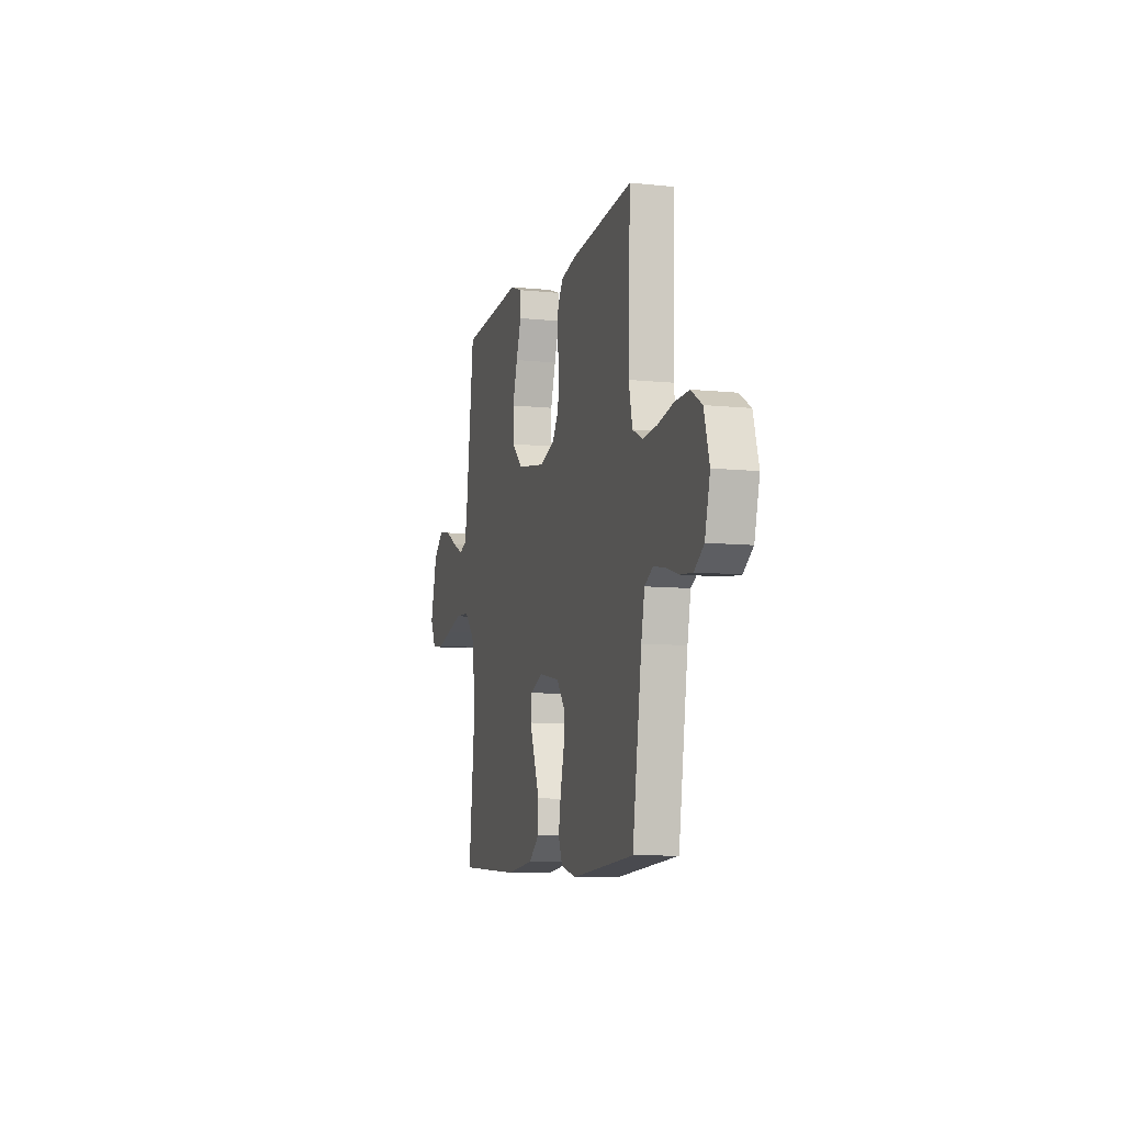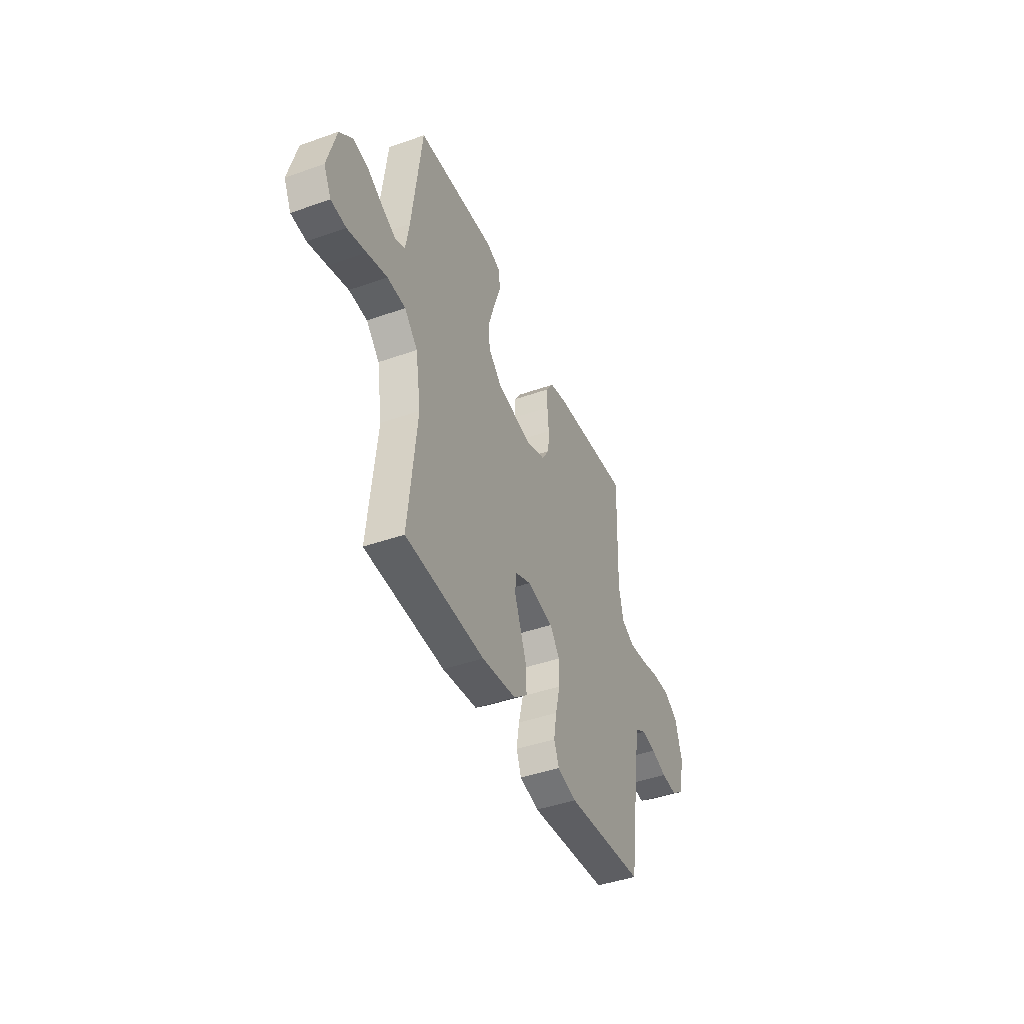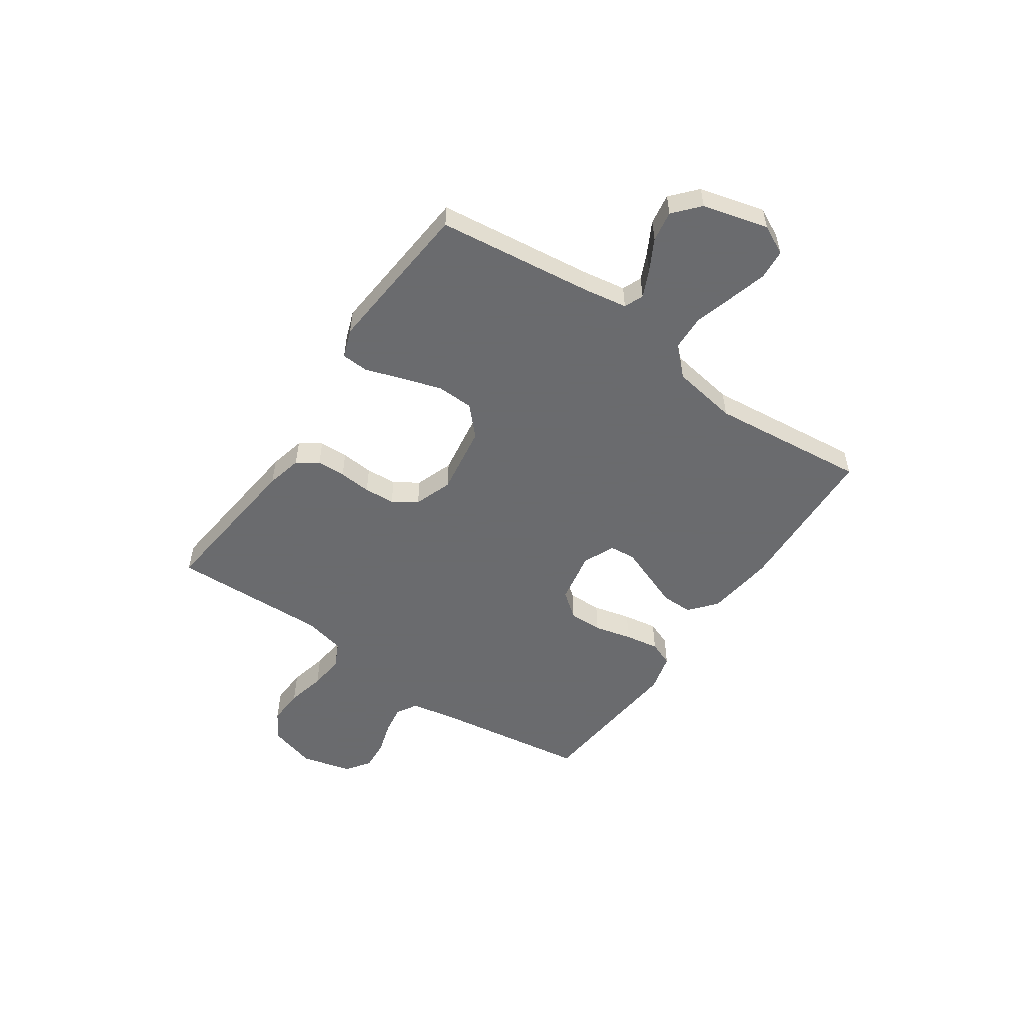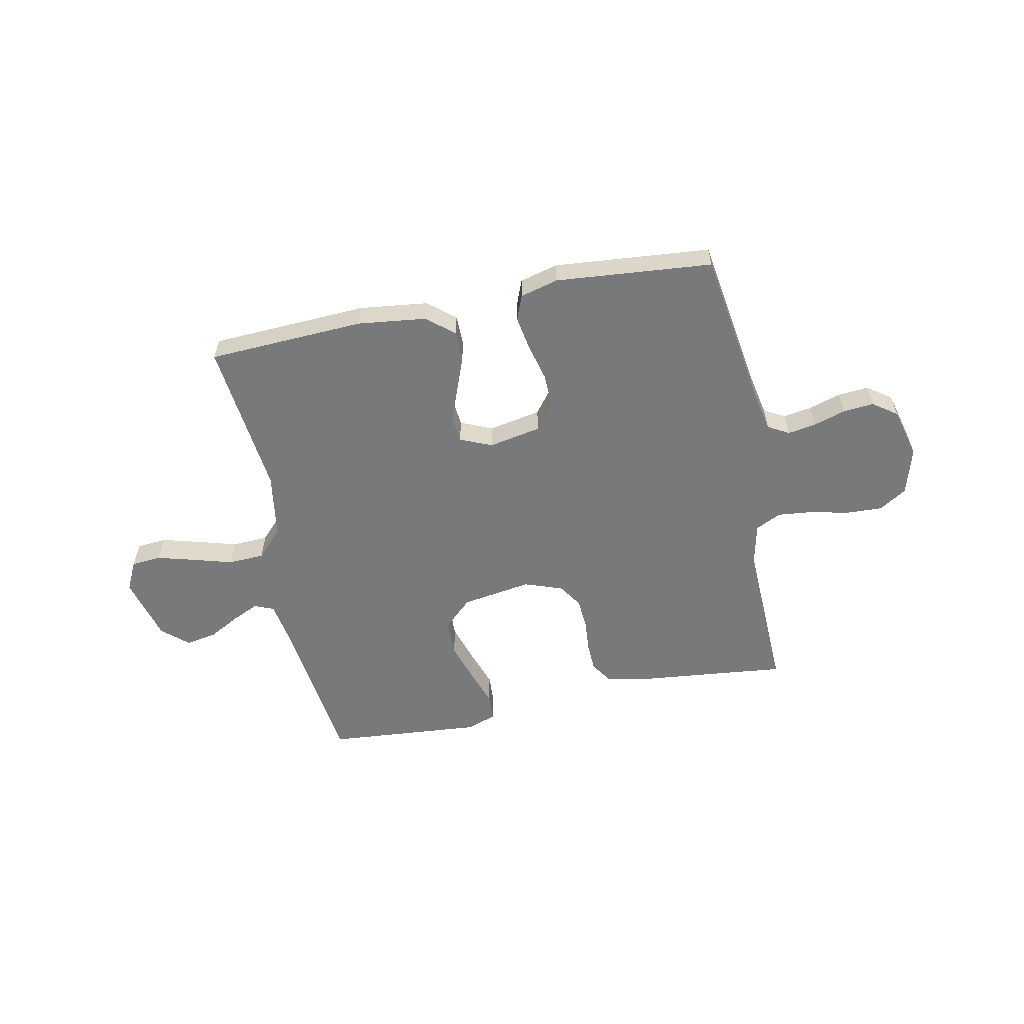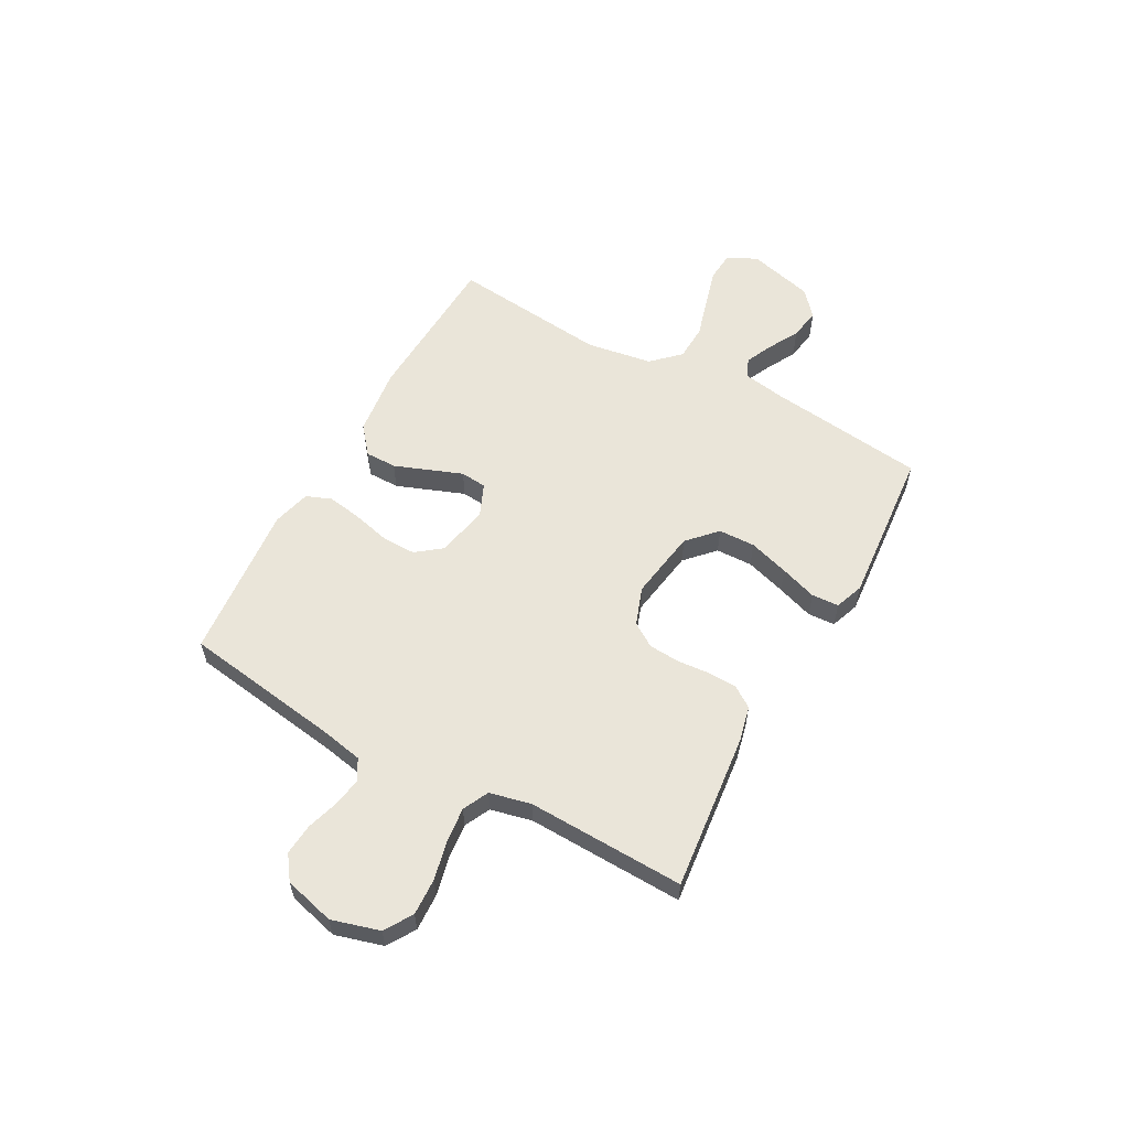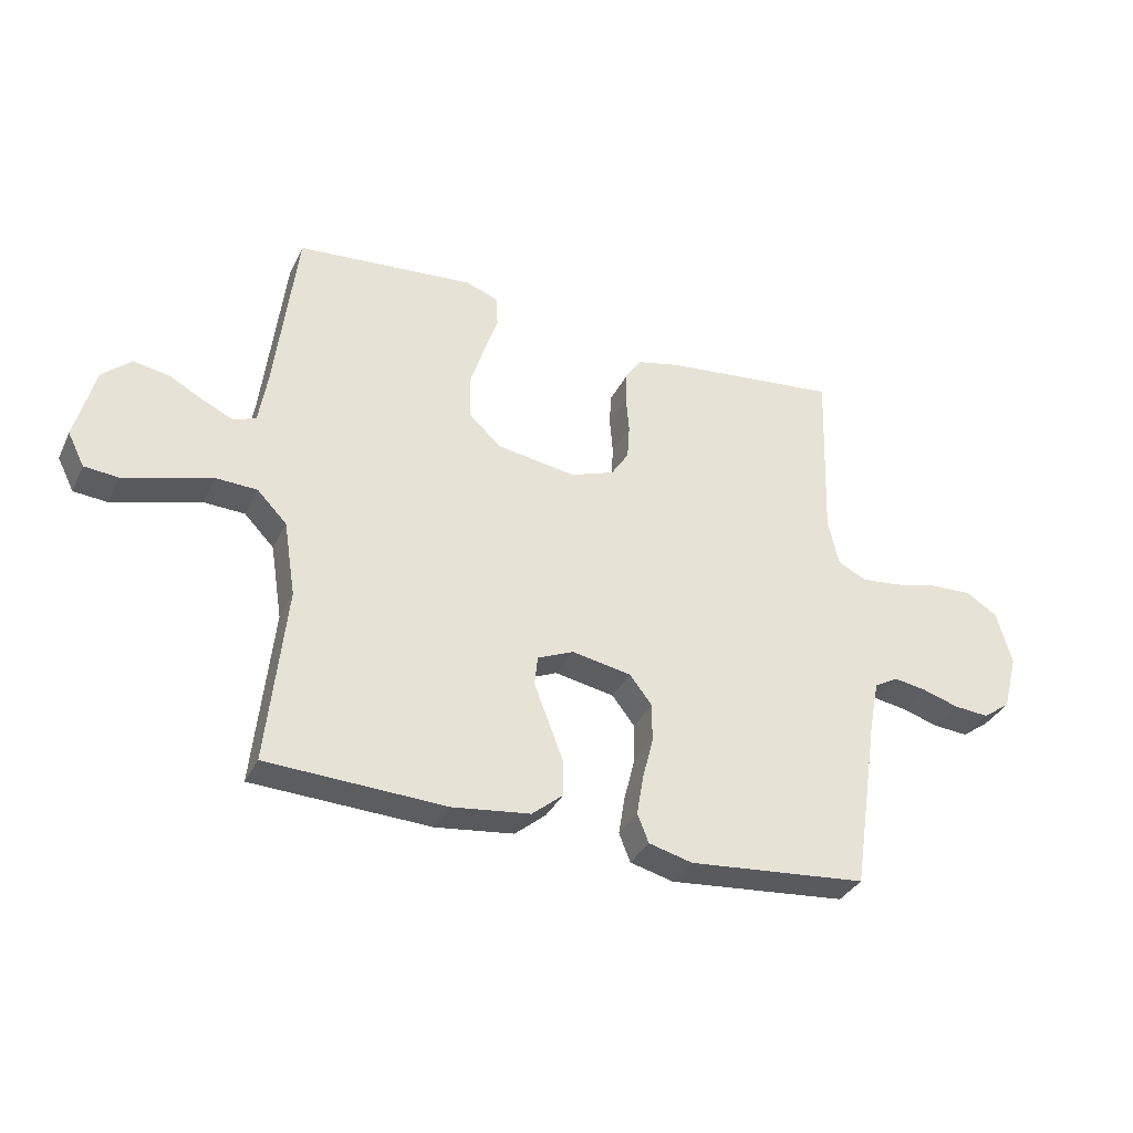
<metadata>
{"format":"obj","ext":"obj","renderer":"f3d","projection":"perspective","resolution":1024,"background":"white","views":[{"elev":-8.6,"azim":-105.8,"up":"+Z"},{"elev":-43.4,"azim":112.7,"up":"+Z"},{"elev":-53.3,"azim":55.3,"up":"+Y"},{"elev":-57.7,"azim":-168.4,"up":"+Y"},{"elev":57.9,"azim":-61.3,"up":"+Y"},{"elev":-34.4,"azim":157.0,"up":"+Z"}]}
</metadata>
<code>
v -0.5 0.07 0.5
v -0.2 0.07 0.468
v -0.131 0.07 0.452
v -0.104 0.07 0.412
v -0.102 0.07 0.357
v -0.107 0.07 0.295
v -0.103 0.07 0.236
v -0.073 0.07 0.19
v 0 0.07 0.164
v 0.134 0.07 0.185
v 0.188 0.07 0.236
v 0.19 0.07 0.306
v 0.166 0.07 0.383
v 0.142 0.07 0.453
v 0.145 0.07 0.505
v 0.2 0.07 0.525
v 0.5 0.07 0.5
v 0.537 0.07 0.2
v 0.551 0.07 0.117
v 0.588 0.07 0.102
v 0.64 0.07 0.126
v 0.699 0.07 0.158
v 0.758 0.07 0.168
v 0.807 0.07 0.125
v 0.84 0.07 0
v 0.812 0.07 -0.056
v 0.755 0.07 -0.061
v 0.683 0.07 -0.041
v 0.607 0.07 -0.019
v 0.538 0.07 -0.022
v 0.488 0.07 -0.074
v 0.468 0.07 -0.2
v 0.5 0.07 -0.5
v 0.2 0.07 -0.514
v 0.069 0.07 -0.498
v 0.017 0.07 -0.455
v 0.017 0.07 -0.395
v 0.042 0.07 -0.329
v 0.066 0.07 -0.266
v 0.061 0.07 -0.216
v 0 0.07 -0.19
v -0.1 0.07 -0.209
v -0.138 0.07 -0.258
v -0.137 0.07 -0.323
v -0.119 0.07 -0.395
v -0.108 0.07 -0.46
v -0.127 0.07 -0.508
v -0.2 0.07 -0.527
v -0.5 0.07 -0.5
v -0.545 0.07 -0.2
v -0.561 0.07 -0.119
v -0.601 0.07 -0.096
v -0.656 0.07 -0.105
v -0.717 0.07 -0.124
v -0.776 0.07 -0.129
v -0.822 0.07 -0.096
v -0.847 0.07 0
v -0.821 0.07 0.091
v -0.768 0.07 0.124
v -0.698 0.07 0.121
v -0.624 0.07 0.104
v -0.557 0.07 0.097
v -0.508 0.07 0.121
v -0.49 0.07 0.2
v -0.5 0 0.5
v -0.2 0 0.468
v -0.131 0 0.452
v -0.104 0 0.412
v -0.102 0 0.357
v -0.107 0 0.295
v -0.103 0 0.236
v -0.073 0 0.19
v 0 0 0.164
v 0.134 0 0.185
v 0.188 0 0.236
v 0.19 0 0.306
v 0.166 0 0.383
v 0.142 0 0.453
v 0.145 0 0.505
v 0.2 0 0.525
v 0.5 0 0.5
v 0.537 0 0.2
v 0.551 0 0.117
v 0.588 0 0.102
v 0.64 0 0.126
v 0.699 0 0.158
v 0.758 0 0.168
v 0.807 0 0.125
v 0.84 0 0
v 0.812 0 -0.056
v 0.755 0 -0.061
v 0.683 0 -0.041
v 0.607 0 -0.019
v 0.538 0 -0.022
v 0.488 0 -0.074
v 0.468 0 -0.2
v 0.5 0 -0.5
v 0.2 0 -0.514
v 0.069 0 -0.498
v 0.017 0 -0.455
v 0.017 0 -0.395
v 0.042 0 -0.329
v 0.066 0 -0.266
v 0.061 0 -0.216
v 0 0 -0.19
v -0.1 0 -0.209
v -0.138 0 -0.258
v -0.137 0 -0.323
v -0.119 0 -0.395
v -0.108 0 -0.46
v -0.127 0 -0.508
v -0.2 0 -0.527
v -0.5 0 -0.5
v -0.545 0 -0.2
v -0.561 0 -0.119
v -0.601 0 -0.096
v -0.656 0 -0.105
v -0.717 0 -0.124
v -0.776 0 -0.129
v -0.822 0 -0.096
v -0.847 0 0
v -0.821 0 0.091
v -0.768 0 0.124
v -0.698 0 0.121
v -0.624 0 0.104
v -0.557 0 0.097
v -0.508 0 0.121
v -0.49 0 0.2
f 58 59 60 61
f 58 61 62
f 57 58 62
f 56 57 62
f 53 54 55 56
f 52 53 56 62
f 51 52 62 63
f 47 48 49 50
f 44 45 46 47
f 44 47 50 51
f 36 37 38 39
f 34 35 36 39
f 32 33 34 39
f 31 32 39 40
f 30 31 40 41
f 26 27 28 29
f 24 25 26 29
f 24 29 30
f 21 22 23 24
f 20 21 24 30
f 19 20 30 41
f 15 16 17 18
f 13 14 15 18
f 12 13 18 19
f 11 12 19
f 10 11 19 41
f 3 4 5 6
f 3 6 7
f 64 1 2 3
f 64 3 7
f 63 64 7 8
f 43 44 51 63
f 42 43 63 8
f 9 10 41 42
f 8 9 42
f 125 124 123 122
f 126 125 122
f 126 122 121
f 126 121 120
f 120 119 118 117
f 126 120 117 116
f 127 126 116 115
f 114 113 112 111
f 111 110 109 108
f 115 114 111 108
f 103 102 101 100
f 103 100 99 98
f 103 98 97 96
f 104 103 96 95
f 105 104 95 94
f 93 92 91 90
f 93 90 89 88
f 94 93 88
f 88 87 86 85
f 94 88 85 84
f 105 94 84 83
f 82 81 80 79
f 82 79 78 77
f 83 82 77 76
f 83 76 75
f 105 83 75 74
f 70 69 68 67
f 71 70 67
f 67 66 65 128
f 71 67 128
f 72 71 128 127
f 127 115 108 107
f 72 127 107 106
f 106 105 74 73
f 106 73 72
f 1 65 66 2
f 2 66 67 3
f 3 67 68 4
f 4 68 69 5
f 5 69 70 6
f 6 70 71 7
f 7 71 72 8
f 8 72 73 9
f 9 73 74 10
f 10 74 75 11
f 11 75 76 12
f 12 76 77 13
f 13 77 78 14
f 14 78 79 15
f 15 79 80 16
f 16 80 81 17
f 17 81 82 18
f 18 82 83 19
f 19 83 84 20
f 20 84 85 21
f 21 85 86 22
f 22 86 87 23
f 23 87 88 24
f 24 88 89 25
f 25 89 90 26
f 26 90 91 27
f 27 91 92 28
f 28 92 93 29
f 29 93 94 30
f 30 94 95 31
f 31 95 96 32
f 32 96 97 33
f 33 97 98 34
f 34 98 99 35
f 35 99 100 36
f 36 100 101 37
f 37 101 102 38
f 38 102 103 39
f 39 103 104 40
f 40 104 105 41
f 41 105 106 42
f 42 106 107 43
f 43 107 108 44
f 44 108 109 45
f 45 109 110 46
f 46 110 111 47
f 47 111 112 48
f 48 112 113 49
f 49 113 114 50
f 50 114 115 51
f 51 115 116 52
f 52 116 117 53
f 53 117 118 54
f 54 118 119 55
f 55 119 120 56
f 56 120 121 57
f 57 121 122 58
f 58 122 123 59
f 59 123 124 60
f 60 124 125 61
f 61 125 126 62
f 62 126 127 63
f 63 127 128 64
f 64 128 65 1

</code>
